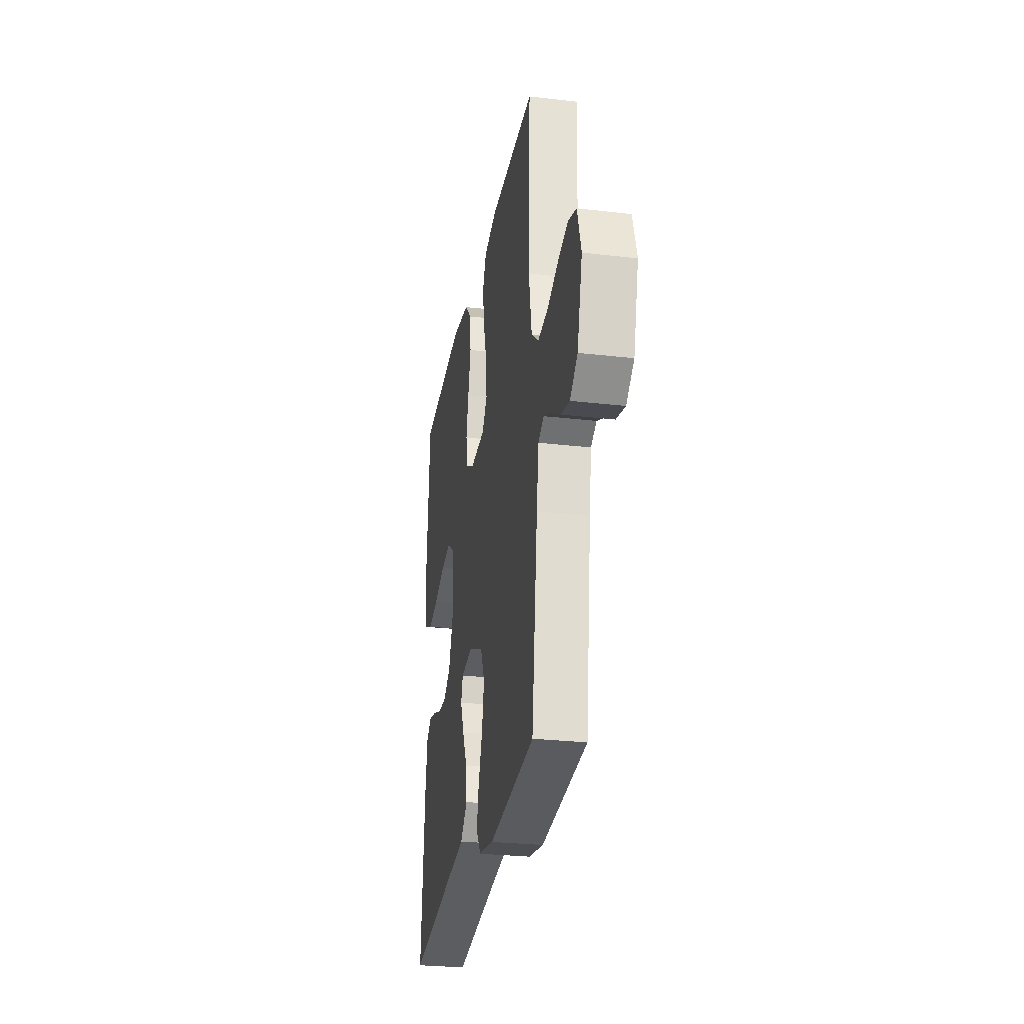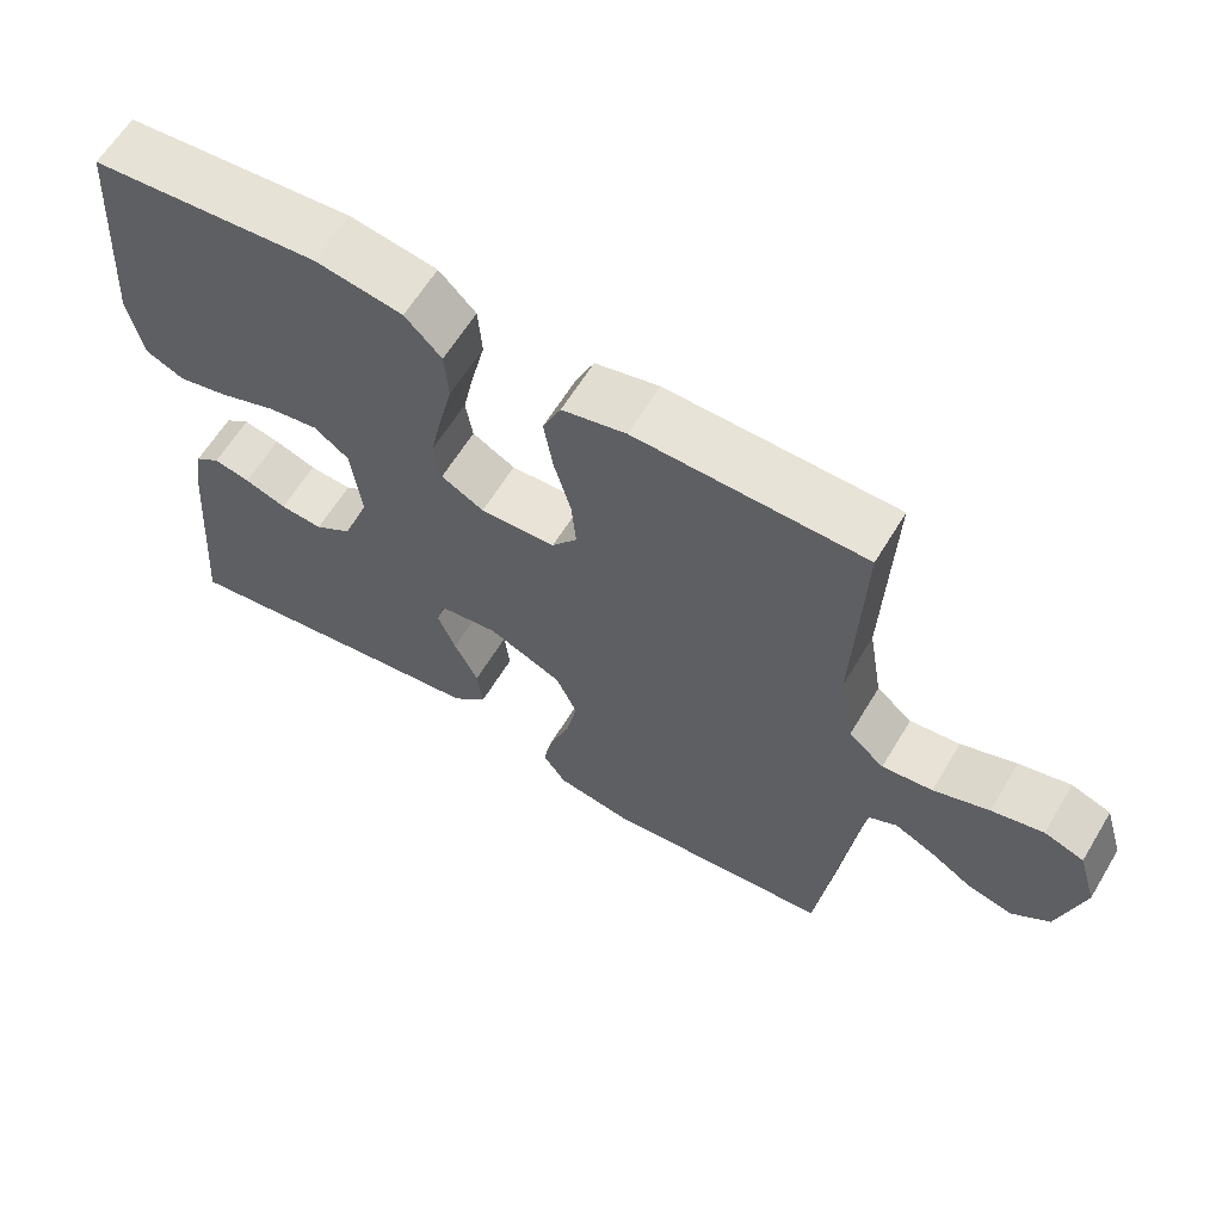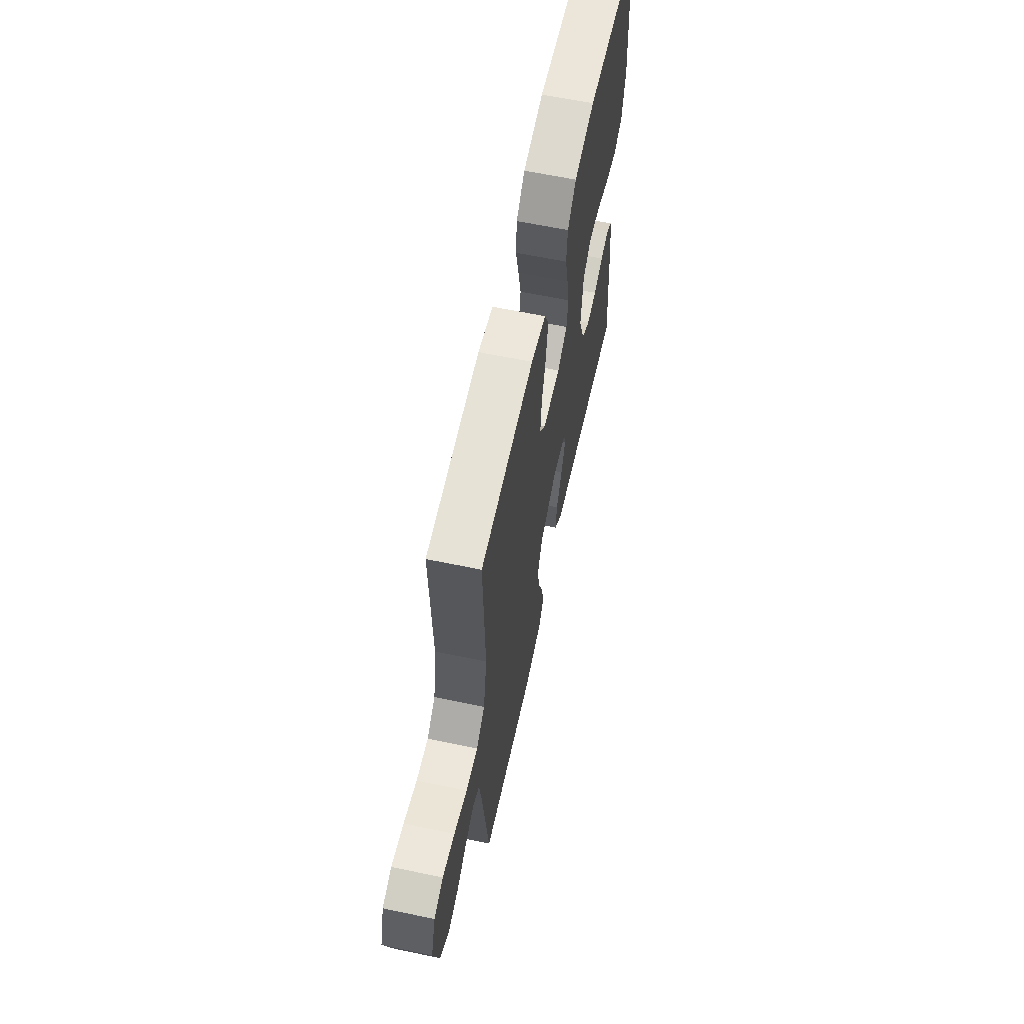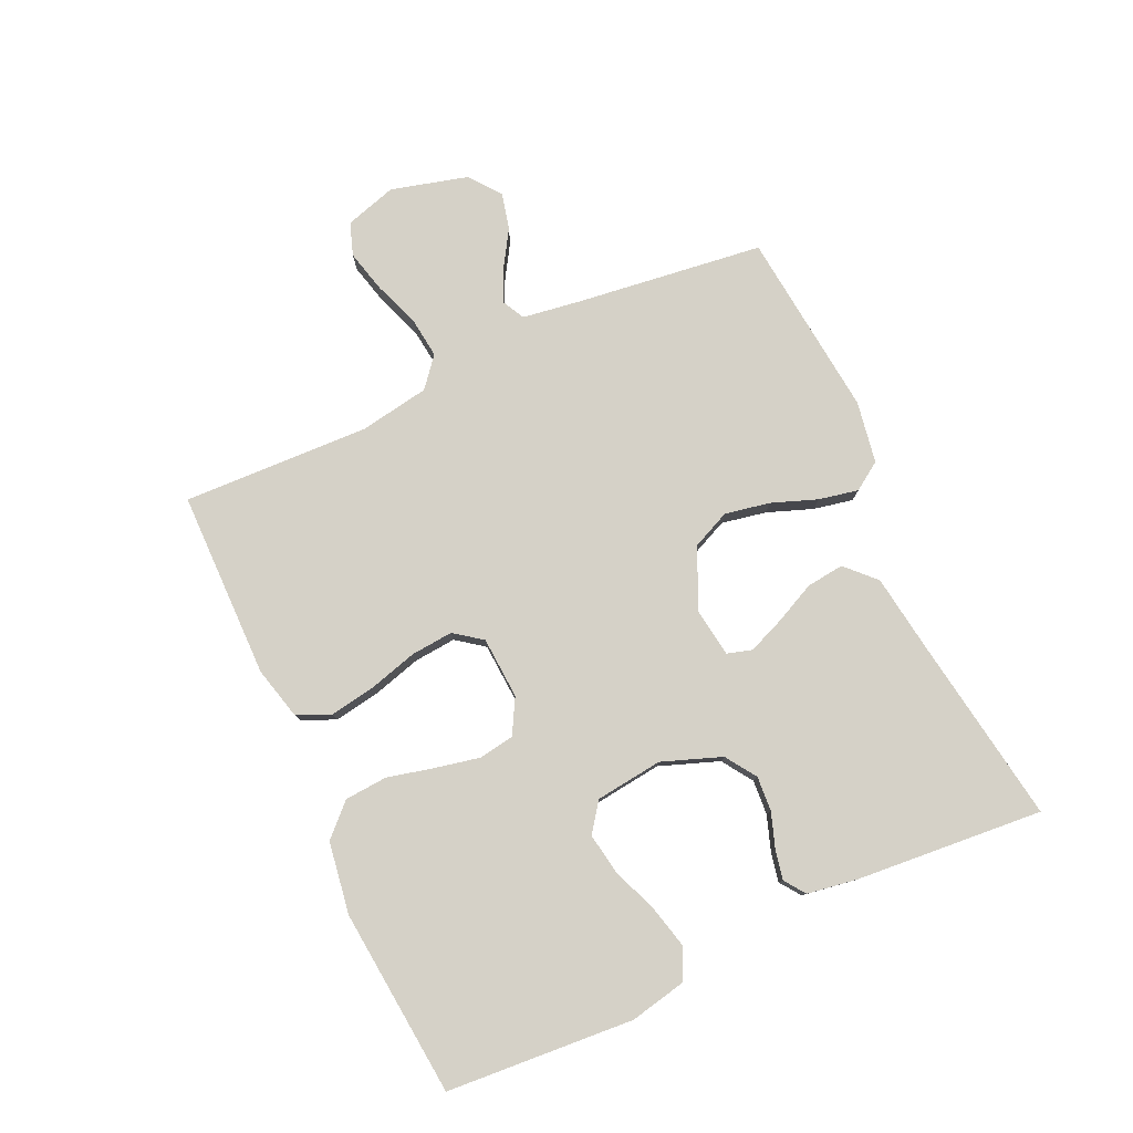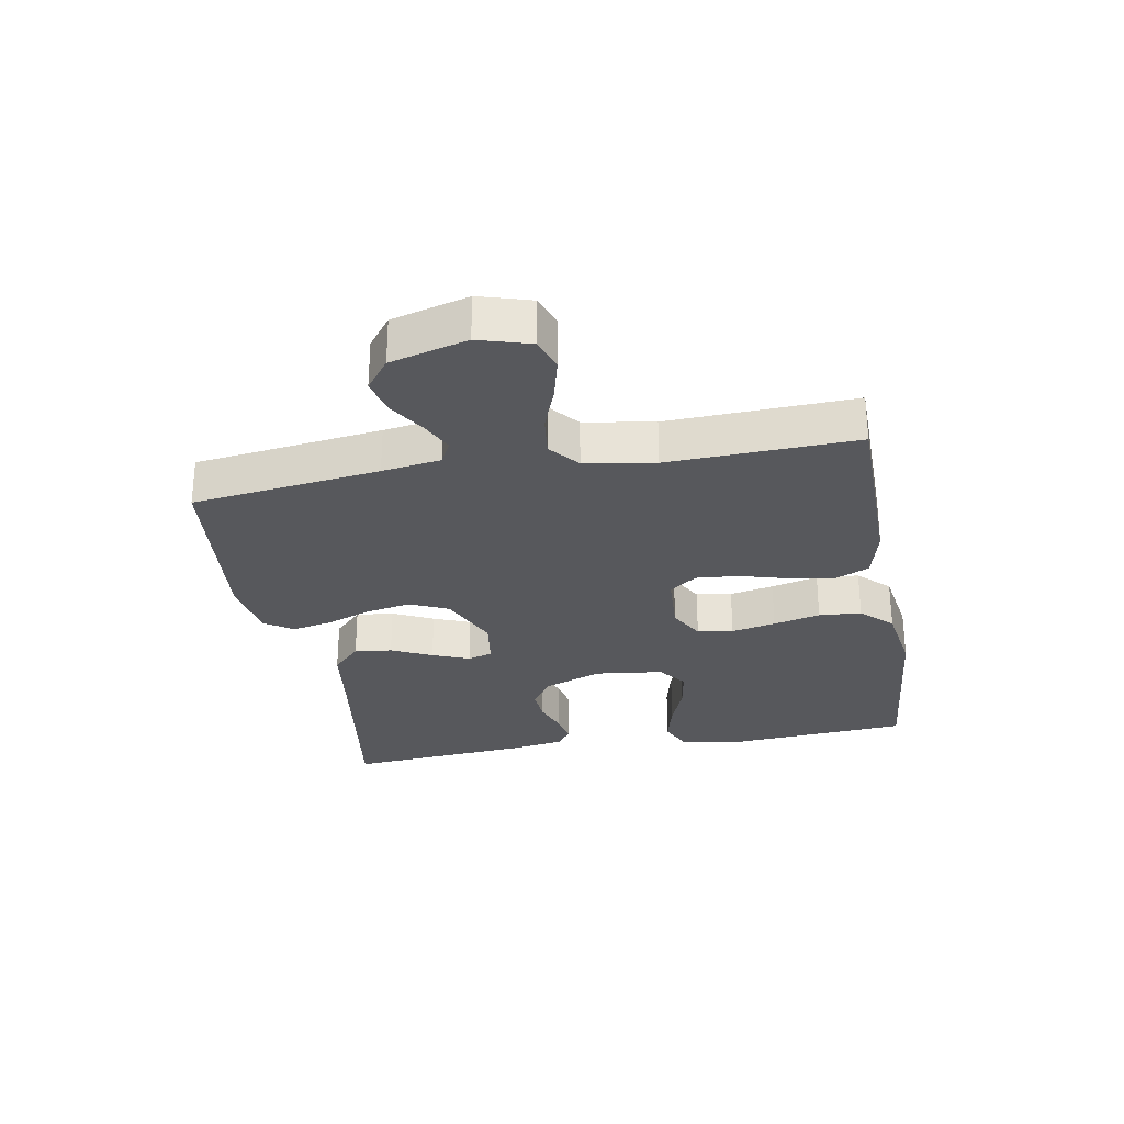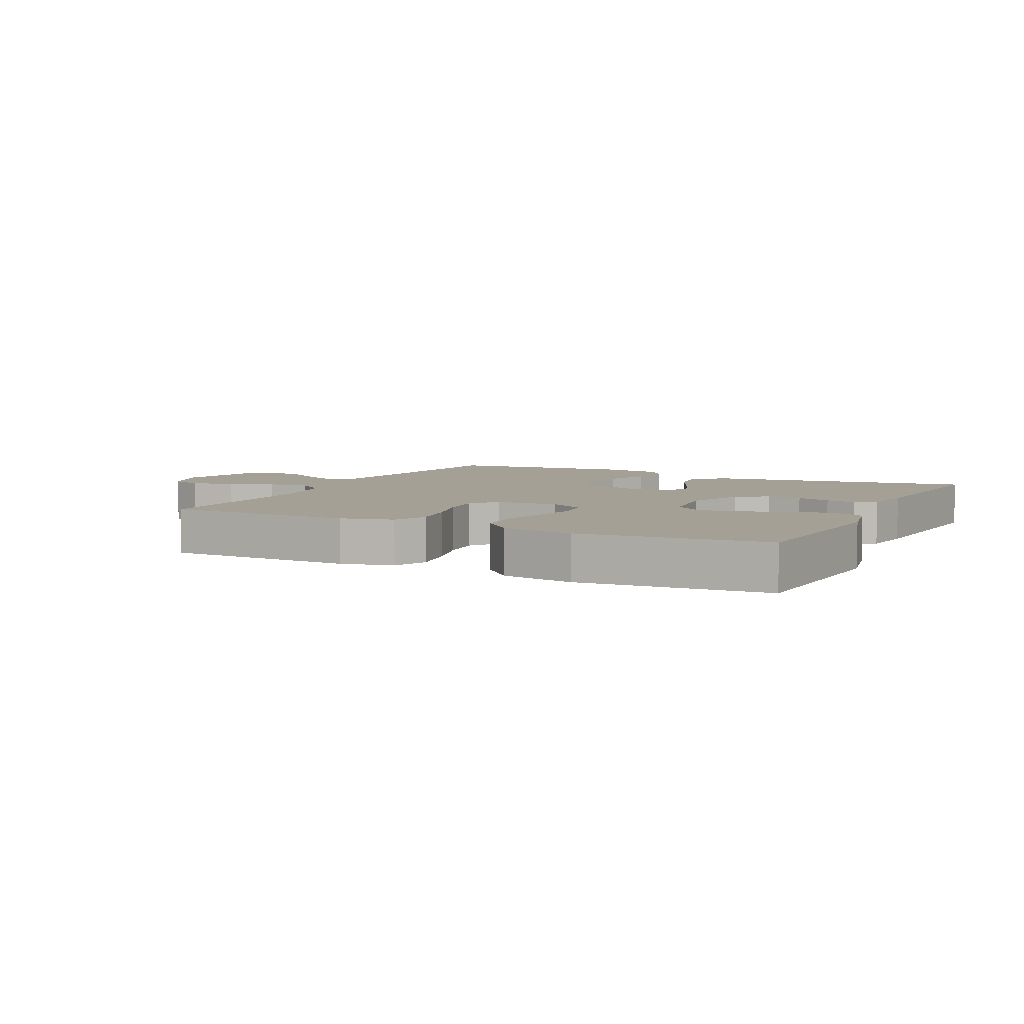
<metadata>
{"format":"obj","ext":"obj","renderer":"f3d","projection":"perspective","resolution":1024,"background":"white","views":[{"elev":-27.7,"azim":-100.1,"up":"+Z"},{"elev":62.3,"azim":-148.9,"up":"+Z"},{"elev":62.4,"azim":-78.0,"up":"+Z"},{"elev":79.1,"azim":65.3,"up":"+Y"},{"elev":-28.7,"azim":-79.8,"up":"+Y"},{"elev":5.9,"azim":26.6,"up":"+Y"}]}
</metadata>
<code>
v -0.5 0.07 -0.5
v -0.538 0.07 -0.2
v -0.552 0.07 -0.106
v -0.589 0.07 -0.087
v -0.64 0.07 -0.111
v -0.698 0.07 -0.147
v -0.756 0.07 -0.161
v -0.806 0.07 -0.123
v -0.839 0.07 0
v -0.814 0.07 0.083
v -0.762 0.07 0.101
v -0.694 0.07 0.084
v -0.621 0.07 0.057
v -0.555 0.07 0.049
v -0.508 0.07 0.088
v -0.489 0.07 0.2
v -0.5 0.07 0.5
v -0.2 0.07 0.503
v -0.116 0.07 0.482
v -0.092 0.07 0.428
v -0.104 0.07 0.355
v -0.126 0.07 0.277
v -0.132 0.07 0.209
v -0.099 0.07 0.165
v 0 0.07 0.159
v 0.056 0.07 0.19
v 0.065 0.07 0.247
v 0.05 0.07 0.318
v 0.032 0.07 0.393
v 0.037 0.07 0.461
v 0.085 0.07 0.51
v 0.2 0.07 0.528
v 0.5 0.07 0.5
v 0.522 0.07 0.2
v 0.503 0.07 0.109
v 0.452 0.07 0.086
v 0.384 0.07 0.103
v 0.311 0.07 0.131
v 0.245 0.07 0.142
v 0.199 0.07 0.108
v 0.186 0.07 0
v 0.221 0.07 -0.095
v 0.27 0.07 -0.128
v 0.326 0.07 -0.124
v 0.381 0.07 -0.105
v 0.429 0.07 -0.095
v 0.462 0.07 -0.119
v 0.475 0.07 -0.2
v 0.5 0.07 -0.5
v 0.2 0.07 -0.454
v 0.073 0.07 -0.436
v 0.027 0.07 -0.391
v 0.034 0.07 -0.331
v 0.065 0.07 -0.266
v 0.089 0.07 -0.207
v 0.077 0.07 -0.167
v 0 0.07 -0.156
v -0.097 0.07 -0.199
v -0.125 0.07 -0.261
v -0.111 0.07 -0.333
v -0.084 0.07 -0.406
v -0.071 0.07 -0.469
v -0.101 0.07 -0.514
v -0.2 0.07 -0.531
v -0.5 0 -0.5
v -0.538 0 -0.2
v -0.552 0 -0.106
v -0.589 0 -0.087
v -0.64 0 -0.111
v -0.698 0 -0.147
v -0.756 0 -0.161
v -0.806 0 -0.123
v -0.839 0 0
v -0.814 0 0.083
v -0.762 0 0.101
v -0.694 0 0.084
v -0.621 0 0.057
v -0.555 0 0.049
v -0.508 0 0.088
v -0.489 0 0.2
v -0.5 0 0.5
v -0.2 0 0.503
v -0.116 0 0.482
v -0.092 0 0.428
v -0.104 0 0.355
v -0.126 0 0.277
v -0.132 0 0.209
v -0.099 0 0.165
v 0 0 0.159
v 0.056 0 0.19
v 0.065 0 0.247
v 0.05 0 0.318
v 0.032 0 0.393
v 0.037 0 0.461
v 0.085 0 0.51
v 0.2 0 0.528
v 0.5 0 0.5
v 0.522 0 0.2
v 0.503 0 0.109
v 0.452 0 0.086
v 0.384 0 0.103
v 0.311 0 0.131
v 0.245 0 0.142
v 0.199 0 0.108
v 0.186 0 0
v 0.221 0 -0.095
v 0.27 0 -0.128
v 0.326 0 -0.124
v 0.381 0 -0.105
v 0.429 0 -0.095
v 0.462 0 -0.119
v 0.475 0 -0.2
v 0.5 0 -0.5
v 0.2 0 -0.454
v 0.073 0 -0.436
v 0.027 0 -0.391
v 0.034 0 -0.331
v 0.065 0 -0.266
v 0.089 0 -0.207
v 0.077 0 -0.167
v 0 0 -0.156
v -0.097 0 -0.199
v -0.125 0 -0.261
v -0.111 0 -0.333
v -0.084 0 -0.406
v -0.071 0 -0.469
v -0.101 0 -0.514
v -0.2 0 -0.531
f 64 1 2
f 63 64 2
f 62 63 2
f 61 62 2
f 60 61 2
f 59 60 2 3
f 58 59 3 4
f 57 58 4
f 52 53 54
f 51 52 54
f 50 51 54
f 50 54 55
f 49 50 55
f 48 49 55
f 47 48 55
f 46 47 55
f 45 46 55
f 44 45 55
f 43 44 55 56
f 36 37 38
f 35 36 38
f 34 35 38
f 33 34 38
f 32 33 38
f 31 32 38
f 30 31 38
f 29 30 38
f 28 29 38
f 27 28 38 39
f 26 27 39 40
f 20 21 22
f 19 20 22
f 18 19 22
f 17 18 22
f 16 17 22
f 15 16 22 23
f 14 15 23 24
f 11 12 13
f 10 11 13
f 9 10 13
f 8 9 13
f 7 8 13
f 6 7 13
f 5 6 13
f 4 5 13 14
f 14 24 25
f 4 14 25
f 57 4 25
f 42 43 56 57
f 26 40 41
f 25 26 41
f 57 25 41
f 41 42 57
f 66 65 128
f 66 128 127
f 66 127 126
f 66 126 125
f 66 125 124
f 67 66 124 123
f 68 67 123 122
f 68 122 121
f 118 117 116
f 118 116 115
f 118 115 114
f 119 118 114
f 119 114 113
f 119 113 112
f 119 112 111
f 119 111 110
f 119 110 109
f 119 109 108
f 120 119 108 107
f 102 101 100
f 102 100 99
f 102 99 98
f 102 98 97
f 102 97 96
f 102 96 95
f 102 95 94
f 102 94 93
f 102 93 92
f 103 102 92 91
f 104 103 91 90
f 86 85 84
f 86 84 83
f 86 83 82
f 86 82 81
f 86 81 80
f 87 86 80 79
f 88 87 79 78
f 77 76 75
f 77 75 74
f 77 74 73
f 77 73 72
f 77 72 71
f 77 71 70
f 77 70 69
f 78 77 69 68
f 89 88 78
f 89 78 68
f 89 68 121
f 121 120 107 106
f 105 104 90
f 105 90 89
f 105 89 121
f 121 106 105
f 1 65 66 2
f 2 66 67 3
f 3 67 68 4
f 4 68 69 5
f 5 69 70 6
f 6 70 71 7
f 7 71 72 8
f 8 72 73 9
f 9 73 74 10
f 10 74 75 11
f 11 75 76 12
f 12 76 77 13
f 13 77 78 14
f 14 78 79 15
f 15 79 80 16
f 16 80 81 17
f 17 81 82 18
f 18 82 83 19
f 19 83 84 20
f 20 84 85 21
f 21 85 86 22
f 22 86 87 23
f 23 87 88 24
f 24 88 89 25
f 25 89 90 26
f 26 90 91 27
f 27 91 92 28
f 28 92 93 29
f 29 93 94 30
f 30 94 95 31
f 31 95 96 32
f 32 96 97 33
f 33 97 98 34
f 34 98 99 35
f 35 99 100 36
f 36 100 101 37
f 37 101 102 38
f 38 102 103 39
f 39 103 104 40
f 40 104 105 41
f 41 105 106 42
f 42 106 107 43
f 43 107 108 44
f 44 108 109 45
f 45 109 110 46
f 46 110 111 47
f 47 111 112 48
f 48 112 113 49
f 49 113 114 50
f 50 114 115 51
f 51 115 116 52
f 52 116 117 53
f 53 117 118 54
f 54 118 119 55
f 55 119 120 56
f 56 120 121 57
f 57 121 122 58
f 58 122 123 59
f 59 123 124 60
f 60 124 125 61
f 61 125 126 62
f 62 126 127 63
f 63 127 128 64
f 64 128 65 1

</code>
